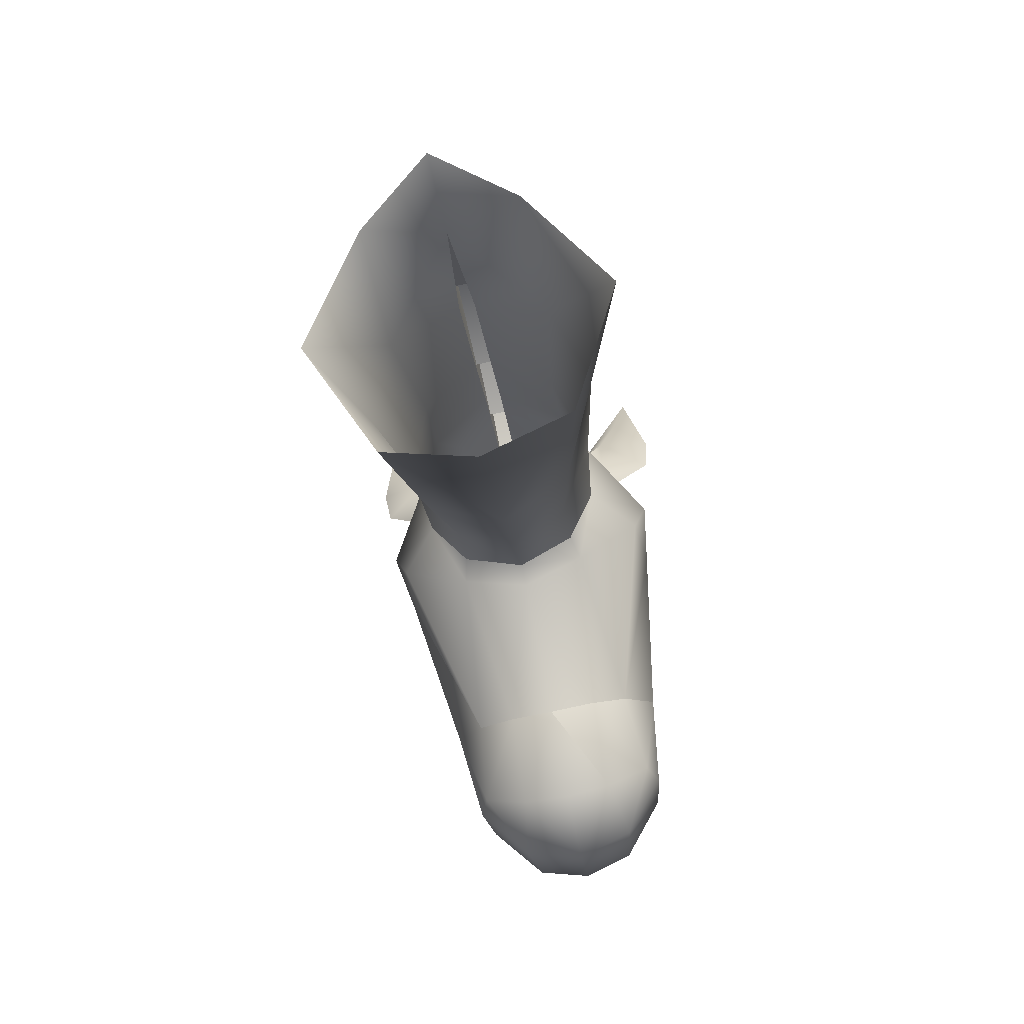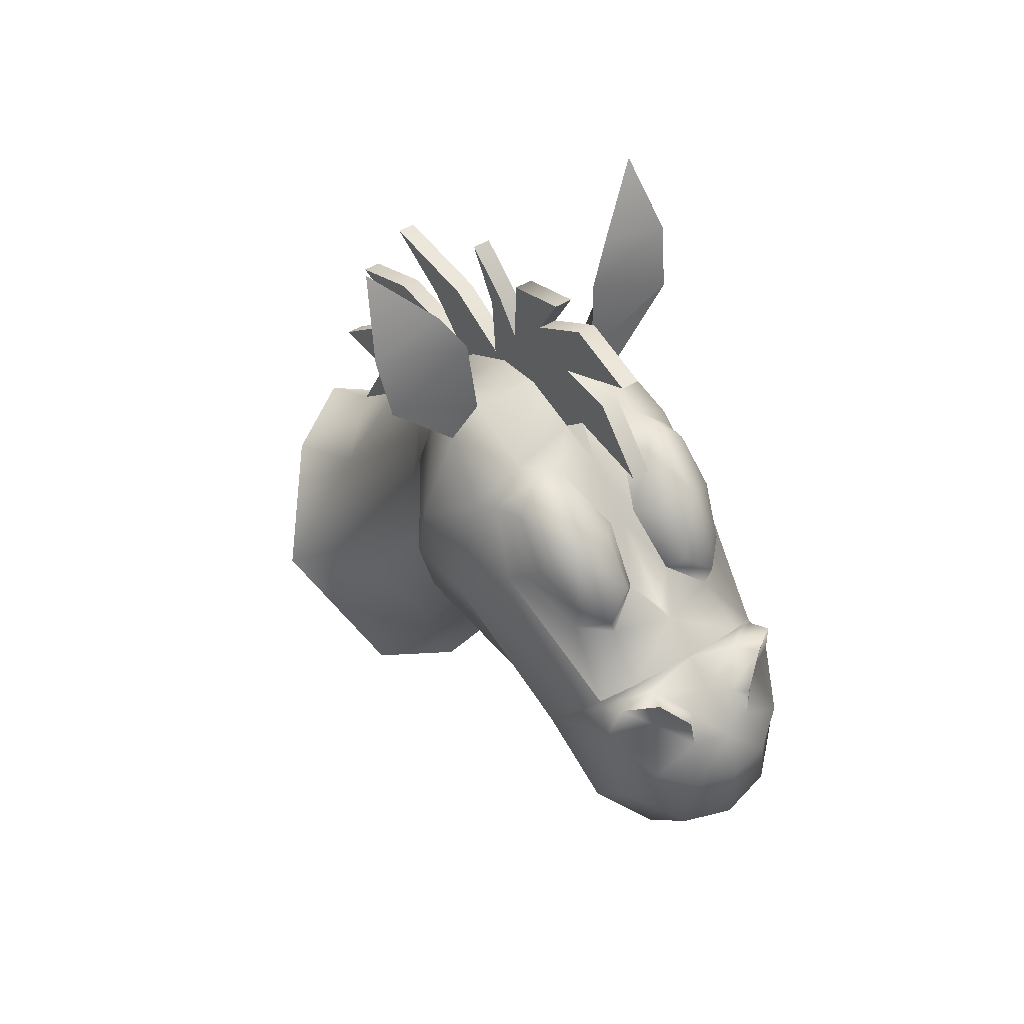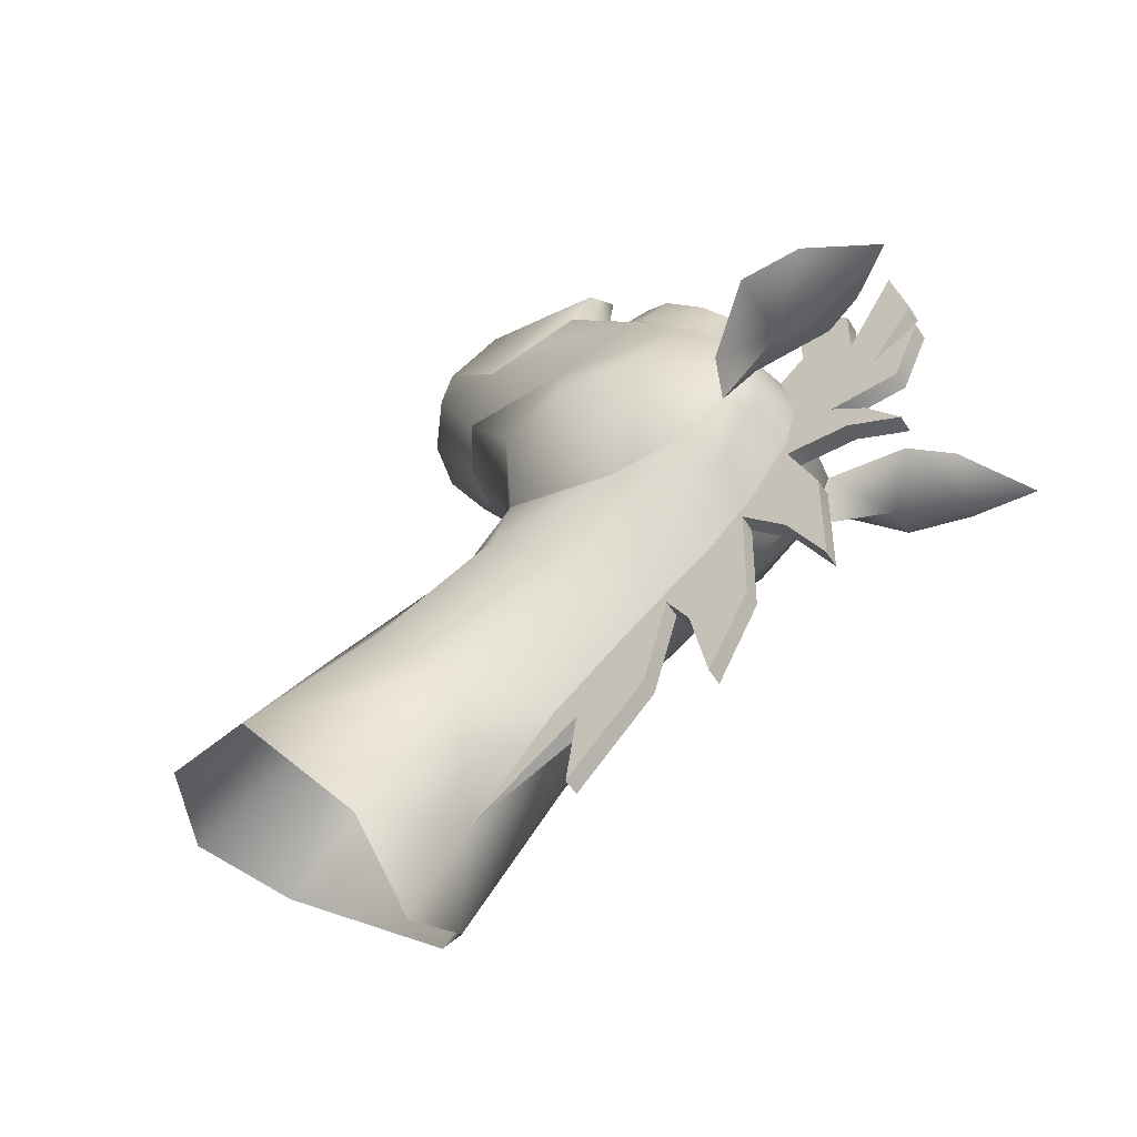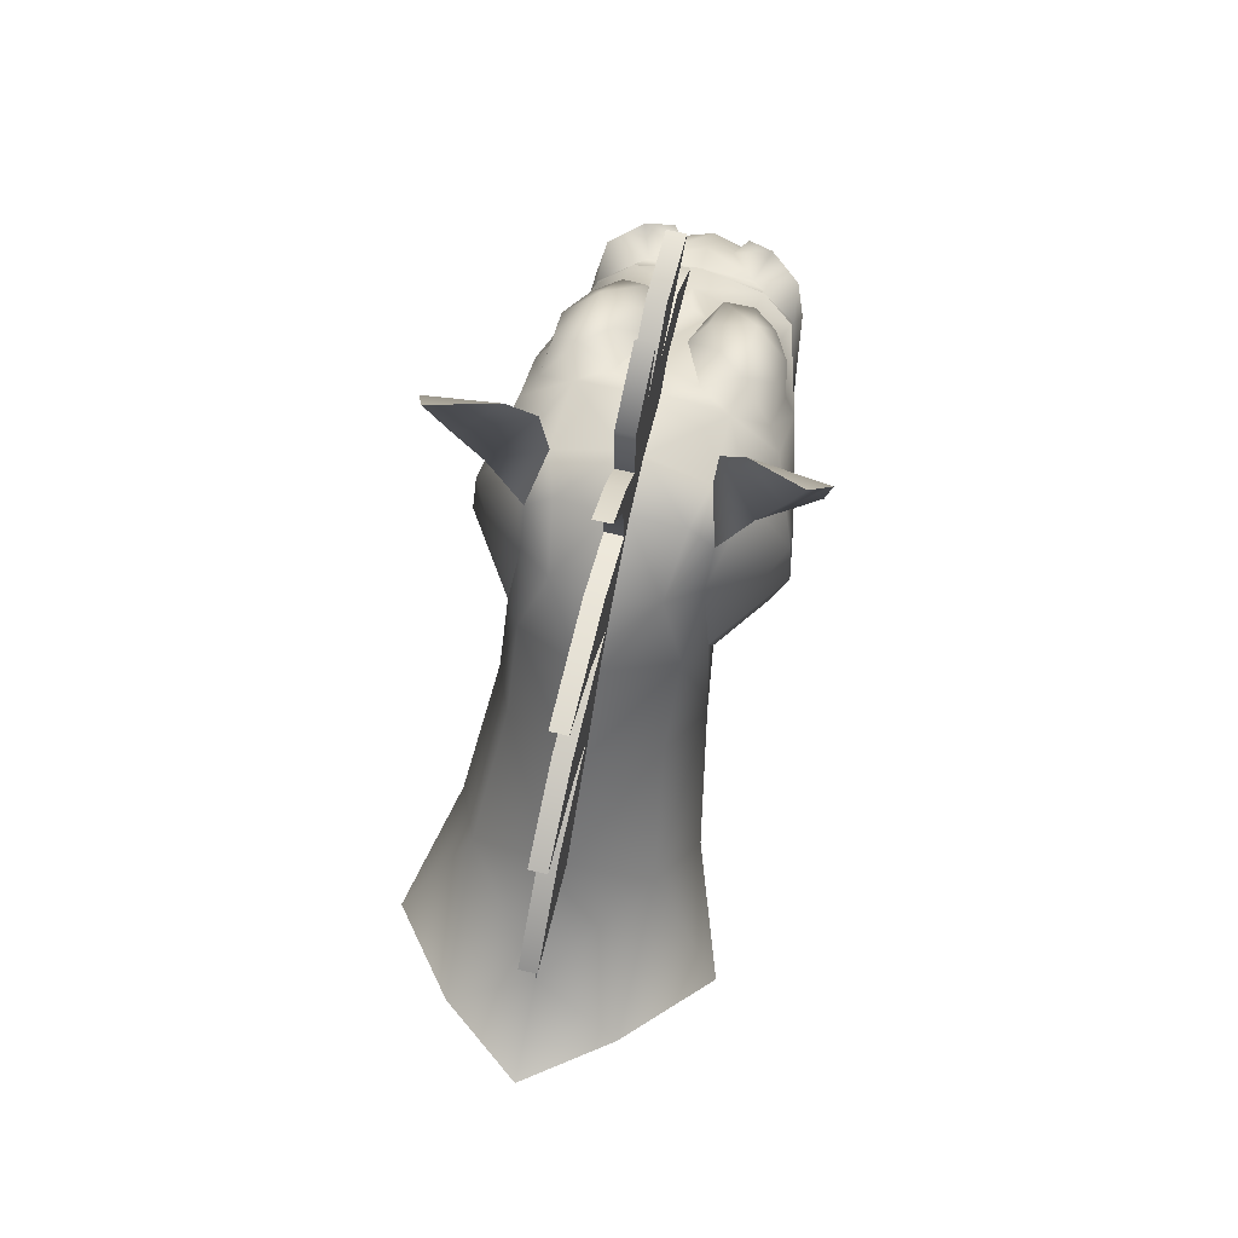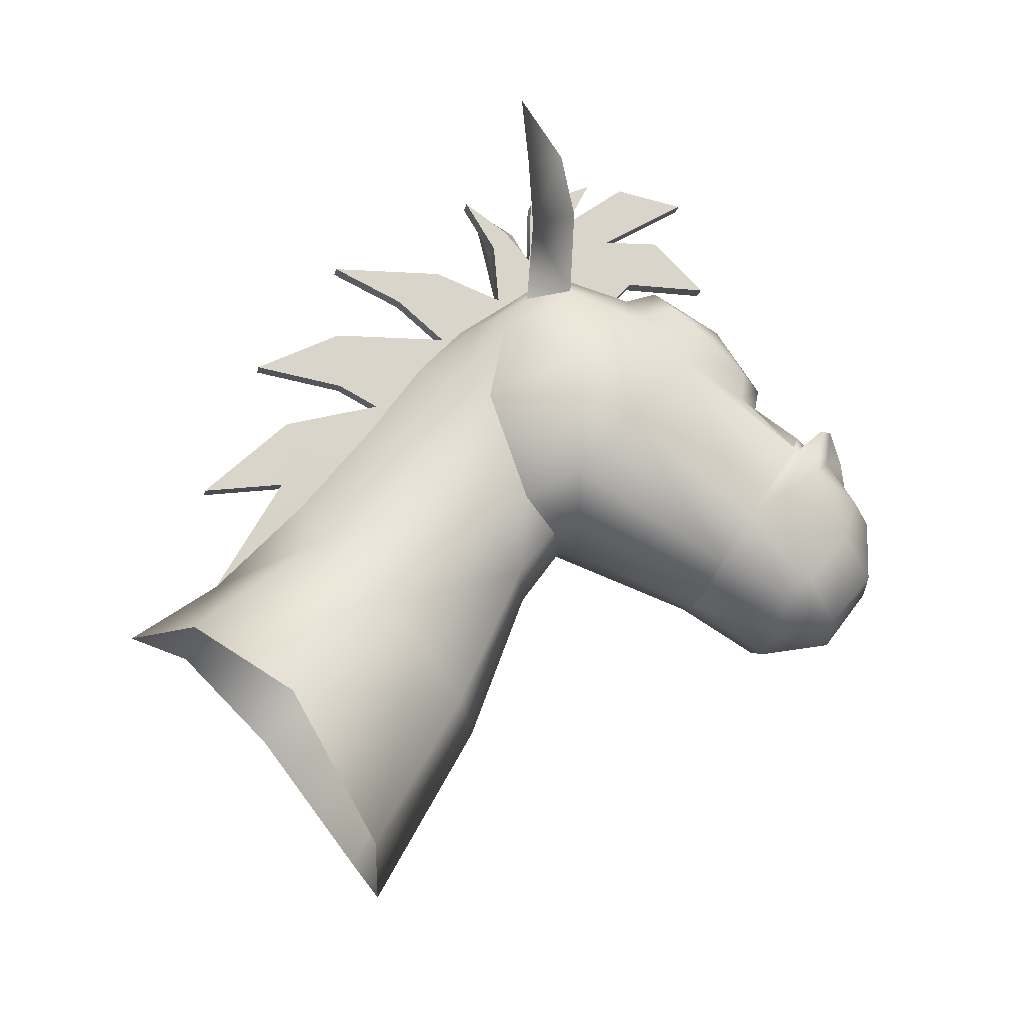
<metadata>
{"format":"obj","ext":"obj","renderer":"f3d","projection":"perspective","resolution":1024,"background":"white","views":[{"elev":-78.2,"azim":-168.0,"up":"+Y"},{"elev":50.1,"azim":-33.6,"up":"+Y"},{"elev":-56.4,"azim":122.4,"up":"+Z"},{"elev":69.6,"azim":-166.4,"up":"+Y"},{"elev":-15.7,"azim":-101.4,"up":"+Y"}]}
</metadata>
<code>
v  0.0724 4.604 4.053
v  -0.0724 4.604 4.053
v  0.0723 4.202 3.845
v  -0.0723 4.202 3.845
v  0.0724 3.791 3.479
v  0.0724 3.76 3.942
v  0.0731 3.49 3.753
v  0.0722 3.405 4.251
v  0.0723 3.628 4.457
v  0.0723 4.042 4.235
v  0.0723 4.063 4.718
v  0.0723 3.624 5.162
v  0.0724 1.452 1.205
v  0 0.4997 0.6602
v  -0.0724 1.452 1.205
v  -0.0731 3.373 3.325
v  -0.0724 3.791 3.479
v  -0.0724 3.371 3.184
v  -0.0723 3.893 3.137
v  -0.0723 4.475 4.958
v  -0.0722 4.586 4.368
v  -0.0723 4.042 4.235
v  -0.0724 3.76 3.942
v  -0.0724 4.361 3.494
v  -0.0723 4.321 2.872
v  -0.0724 4.061 3.249
v  -0.072 3.562 1.648
v  -0.0721 3.283 2.243
v  -0.0724 3.589 2.602
v  -0.0724 2.937 2.652
v  -0.0723 2.909 1.676
v  -0.0724 2.627 2.445
v  0.0723 4.475 4.958
v  -0.0724 2.023 1.234
v  -0.0726 2.008 1.997
v  -0.0722 2.245 2.046
v  -0.0723 2.422 1.707
v  -0.0724 2.55 0.9619
v  -0.0731 3.49 3.753
v  -0.0722 3.405 4.251
v  -0.0723 3.628 4.457
v  -0.0723 4.063 4.718
v  -0.0723 3.624 5.162
v  0.0731 3.373 3.325
v  0.0724 3.371 3.184
v  0.0724 4.361 3.494
v  0.0722 4.586 4.368
v  1.345 3.733 3.621
v  0.5765 3.422 3.677
v  0.8364 3.21 3.698
v  0.0723 4.321 2.872
v  0.0724 4.061 3.249
v  0.0723 3.893 3.137
v  0.0724 2.55 0.9619
v  0.0723 2.909 1.676
v  0.0723 2.422 1.707
v  0.0722 2.245 2.046
v  0.0724 2.627 2.445
v  0.0726 2.008 1.997
v  0.0724 2.023 1.234
v  0.0724 2.937 2.652
v  0.0721 3.283 2.243
v  0.0724 3.589 2.602
v  0.072 3.562 1.648
v  0.0725 1.355 0.5248
v  -0.0725 1.355 0.5248
v  0 3.405 4.251
v  0 3.18 4.588
v  -0.5098 2.479 5.555
v  -0.5789 3.001 5.151
v  -0.7023 2.576 5.36
v  -0.8451 2.822 5.01
v  -0.8881 2.597 4.836
v  -0.8115 3.123 4.677
v  -0.8455 3.009 4.391
v  -0.5931 3.336 4.559
v  -0.5688 3.254 4.295
v  -0.3034 3.199 4.495
v  1.251 4.854 3.166
v  1.398 4.253 3.495
v  1.108 4.31 3.259
v  0.9317 3.79 3.334
v  0.68 3.163 3.329
v  0.6166 4.086 3.604
v  0.8071 4.42 3.491
v  0.7071 2.325 5.332
v  0.8881 2.597 4.836
v  0.6977 2.576 5.359
v  0.8366 2.825 5.007
v  0.8039 3.123 4.677
v  0.5789 3.001 5.151
v  0.5916 3.335 4.56
v  0.3881 3.273 4.758
v  0.5107 2.479 5.556
v  0.4632 2.32 5.539
v  0.1809 2.533 5.357
v  0.2964 2.665 5.456
v  0.2426 2.968 5.097
v  0.1163 2.9 4.96
v  0.7671 1.871 5.797
v  0.519 2.041 5.918
v  0 2.325 5.688
v  -0.7071 2.325 5.332
v  -0.4632 2.32 5.539
v  -0.1809 2.533 5.357
v  -0.2847 2.664 5.458
v  -0.2379 2.968 5.096
v  -0.3837 3.273 4.758
v  -0.1163 2.9 4.96
v  0.0716 1.254 1.39
v  -0.0716 1.254 1.39
v  -1.251 4.854 3.166
v  -1.398 4.253 3.495
v  -0.8071 4.42 3.491
v  -0.6166 4.086 3.604
v  -1.345 3.733 3.621
v  -0.5765 3.422 3.677
v  -0.8364 3.21 3.698
v  -0.0729 3.021 2.826
v  0 1.97 6.24
v  0.4132 2.012 6.025
v  0 2.118 5.976
v  0.7788 1.838 5.827
v  0.7531 2.043 6.065
v  0.8262 1.653 5.998
v  -1.108 4.31 3.259
v  -0.9317 3.79 3.334
v  -0.68 3.163 3.329
v  0.3034 3.199 4.495
v  0.5688 3.254 4.295
v  0.8455 3.009 4.391
v  -0.271 1.66 6.453
v  -0.2961 1.904 6.412
v  -0.5097 1.814 6.199
v  -0.5053 2.121 6.247
v  -0.7531 2.043 6.065
v  -0.4132 2.012 6.025
v  -0.1977 1.863 6.297
v  0 1.667 6.541
v  0.1977 1.863 6.297
v  0.5053 2.121 6.247
v  0.5097 1.814 6.199
v  0.6123 1.419 6.422
v  0.7705 1.053 6.247
v  0.3359 1.307 6.632
v  0.271 1.66 6.453
v  0.2961 1.904 6.412
v  0.7696 -1.812 2.013
v  0 -0.7296 2.963
v  0 -2.184 2.144
v  -0.7696 -1.812 2.013
v  -0.5862 -0.5326 2.764
v  -1.303 -0.653 1.24
v  -0.9572 0.1937 2.078
v  -0.7084 0.7999 1.536
v  -0.682 -0.022 0.453
v  -0.59 1.711 2.282
v  -0.8093 1.151 2.82
v  -0.461 0.6461 3.304
v  0 0.5091 3.425
v  0.5862 -0.5326 2.764
v  0.461 0.6461 3.304
v  0.9572 0.1937 2.078
v  0.8093 1.151 2.82
v  0.7084 0.7999 1.536
v  0.59 1.711 2.282
v  0 2.322 5.538
v  0 2.887 4.976
v  -0.519 2.041 5.918
v  -0.7671 1.871 5.797
v  -0.9773 2.541 4.739
v  -0.9525 2.95 4.229
v  -1.132 1.952 4.172
v  -1.168 2.473 3.738
v  -1.206 1.986 3.693
v  -0.7458 2.19 2.978
v  -0.7403 1.267 3.312
v  0.604 2.374 2.729
v  0.408 2.954 2.926
v  0.0729 3.021 2.826
v  0.4844 3.308 3.371
v  0.6635 2.867 3.123
v  1.168 2.473 3.738
v  0.9525 2.95 4.229
v  0.9773 2.541 4.739
v  1.132 1.952 4.172
v  0.9125 1.147 5.318
v  0.6696 0.7843 5.121
v  1.082 1.438 3.712
v  1.206 1.986 3.693
v  0.7403 1.267 3.312
v  0.7458 2.19 2.978
v  1.303 -0.653 1.24
v  0.682 -0.022 0.453
v  0 0.0025 -0.0514
v  -0.6635 2.867 3.123
v  -0.604 2.374 2.729
v  0.4812 1.035 3.607
v  0 0.9433 3.745
v  -0.4812 1.035 3.607
v  -0.9125 1.147 5.318
v  -0.6696 0.7843 5.121
v  -1.082 1.438 3.712
v  -0.5301 1.085 3.822
v  -0.3568 0.5778 5.036
v  0 0.9641 3.94
v  0 0.5155 5.021
v  0.3568 0.5777 5.036
v  0.5301 1.085 3.822
v  -0.4079 2.954 2.926
v  -0.4844 3.308 3.371
v  0.8183 0.6427 5.895
v  -0.4648 0.3277 6.214
v  -0.4096 0.7717 6.596
v  -0.7705 1.053 6.247
v  -0.3359 1.307 6.632
v  -0.6123 1.419 6.422
v  -0.8262 1.653 5.998
v  0 1.316 6.704
v  0 0.7048 6.69
v  0.4096 0.7717 6.596
v  0 0.214 6.311
v  0.4648 0.3277 6.214
v  0.379 0.195 5.695
v  0.7376 0.484 5.705
v  0 0.1026 5.689
v  -0.379 0.195 5.695
v  -0.7376 0.484 5.705
v  -0.8183 0.6427 5.895
v  -0.7788 1.838 5.827
o cabeza_caballoTS
g cabeza_caballoTS
f 1 2 3
f 2 4 3
f 5 6 7
f 7 6 8
f 8 6 9
f 6 10 9
f 10 11 9
f 9 11 12
f 13 14 15
f 16 17 18
f 17 19 18
f 20 21 22
f 21 4 22
f 22 4 23
f 23 4 17
f 17 4 24
f 4 2 24
f 25 19 26
f 19 17 26
f 27 28 29
f 28 30 29
f 30 31 32
f 22 10 20
f 10 33 20
f 34 35 36
f 35 32 36
f 32 31 36
f 36 31 37
f 31 38 37
f 17 39 23
f 39 40 23
f 40 41 23
f 23 41 22
f 22 41 42
f 41 43 42
f 44 45 5
f 1 3 46
f 46 3 5
f 5 3 6
f 6 3 10
f 3 47 10
f 10 47 33
f 48 49 50
f 51 52 53
f 52 5 53
f 54 55 56
f 56 55 57
f 55 58 57
f 58 59 57
f 57 59 60
f 55 61 58
f 61 62 63
f 63 62 64
f 13 15 65
f 15 66 65
f 8 67 68
f 67 40 68
f 63 29 45
f 29 18 45
f 69 70 71
f 70 72 71
f 71 72 73
f 72 74 73
f 73 74 75
f 74 76 75
f 75 76 77
f 76 78 77
f 79 80 81
f 81 80 82
f 80 48 82
f 48 50 82
f 50 83 82
f 83 49 82
f 49 84 82
f 82 84 81
f 84 85 81
f 81 85 79
f 62 28 64
f 28 27 64
f 86 87 88
f 88 87 89
f 87 90 89
f 89 90 91
f 90 92 91
f 91 92 93
f 89 91 88
f 91 94 88
f 88 94 86
f 86 94 95
f 95 94 96
f 94 97 96
f 97 98 96
f 96 98 99
f 86 95 100
f 100 95 101
f 101 95 102
f 95 96 102
f 73 103 71
f 71 103 69
f 103 104 69
f 104 105 69
f 105 106 69
f 69 106 70
f 106 107 70
f 70 107 108
f 44 5 7
f 106 105 107
f 105 109 107
f 107 109 108
f 109 78 108
f 78 76 108
f 108 76 70
f 76 74 70
f 70 74 72
f 13 110 14
f 15 14 111
f 112 113 114
f 114 113 115
f 113 116 115
f 115 116 117
f 116 118 117
f 5 52 17
f 52 26 17
f 29 30 18
f 18 30 119
f 119 30 32
f 66 15 34
f 15 111 34
f 111 35 34
f 120 121 122
f 122 121 101
f 101 121 123
f 121 124 123
f 123 124 125
f 113 112 126
f 112 114 126
f 114 115 126
f 126 115 127
f 115 117 127
f 117 128 127
f 128 118 127
f 118 116 127
f 116 113 127
f 127 113 126
f 18 119 16
f 67 41 40
f 9 67 8
f 9 41 67
f 16 39 17
f 5 17 46
f 17 24 46
f 94 91 97
f 97 91 98
f 91 93 98
f 98 93 99
f 99 93 129
f 93 92 129
f 129 92 130
f 130 92 131
f 92 90 131
f 131 90 87
f 45 53 5
f 132 133 134
f 133 135 134
f 134 135 136
f 136 135 137
f 137 135 138
f 135 133 138
f 133 132 138
f 132 139 138
f 138 139 120
f 139 140 120
f 120 140 121
f 140 141 121
f 121 141 124
f 141 142 124
f 124 142 125
f 142 143 125
f 125 143 144
f 144 143 145
f 145 143 146
f 143 142 146
f 146 142 147
f 142 141 147
f 141 140 147
f 147 140 146
f 140 139 146
f 146 139 145
f 29 63 27
f 63 64 27
f 47 3 21
f 3 4 21
f 33 47 20
f 47 21 20
f 10 22 11
f 22 42 11
f 26 52 25
f 52 51 25
f 148 149 150
f 150 149 151
f 149 152 151
f 151 152 153
f 152 154 153
f 154 155 153
f 153 155 156
f 156 155 14
f 14 155 111
f 111 155 157
f 157 155 158
f 155 154 158
f 158 154 159
f 154 152 159
f 159 152 160
f 152 149 160
f 149 161 160
f 160 161 162
f 161 163 162
f 162 163 164
f 163 165 164
f 164 165 166
f 104 102 105
f 105 102 167
f 102 96 167
f 167 96 168
f 96 99 168
f 168 99 68
f 99 129 68
f 68 129 8
f 129 130 8
f 8 130 7
f 7 130 49
f 130 50 49
f 101 102 122
f 122 102 169
f 102 104 169
f 169 104 170
f 104 103 170
f 170 103 171
f 103 73 171
f 73 75 171
f 75 172 171
f 171 172 173
f 172 174 173
f 173 174 175
f 174 176 175
f 175 176 177
f 59 58 178
f 178 58 179
f 58 180 179
f 180 44 179
f 179 44 181
f 44 7 181
f 7 49 181
f 49 83 181
f 181 83 179
f 179 83 182
f 83 50 182
f 182 50 183
f 183 50 184
f 50 130 184
f 130 131 184
f 131 185 184
f 184 185 186
f 185 187 186
f 187 188 186
f 188 189 186
f 186 189 190
f 189 191 190
f 190 191 192
f 191 164 192
f 192 164 178
f 164 166 178
f 178 166 59
f 59 166 110
f 166 165 110
f 110 165 14
f 149 148 161
f 148 193 161
f 161 193 163
f 163 193 165
f 193 194 165
f 165 194 14
f 194 195 14
f 14 195 156
f 179 182 178
f 178 182 192
f 182 183 192
f 192 183 190
f 190 183 186
f 183 184 186
f 45 18 53
f 18 19 53
f 79 85 80
f 85 84 80
f 80 84 48
f 84 49 48
f 59 110 60
f 110 13 60
f 60 13 65
f 58 61 180
f 180 61 45
f 45 61 63
f 180 45 44
f 12 43 9
f 43 41 9
f 61 55 30
f 55 31 30
f 65 66 60
f 66 34 60
f 53 19 51
f 19 25 51
f 11 42 12
f 42 43 12
f 61 30 62
f 30 28 62
f 40 78 68
f 78 109 68
f 68 109 168
f 109 105 168
f 168 105 167
f 176 174 196
f 174 118 196
f 196 118 128
f 75 77 172
f 77 118 172
f 172 118 174
f 118 77 117
f 117 77 39
f 39 77 40
f 77 78 40
f 111 157 35
f 35 157 197
f 157 158 197
f 164 191 162
f 191 198 162
f 198 199 162
f 162 199 160
f 160 199 159
f 199 200 159
f 170 171 201
f 171 173 201
f 201 173 202
f 202 173 203
f 173 175 203
f 175 177 203
f 177 204 203
f 203 204 202
f 202 204 205
f 204 206 205
f 205 206 207
f 207 206 208
f 206 209 208
f 208 209 188
f 188 209 189
f 189 209 191
f 191 209 198
f 198 209 199
f 209 206 199
f 206 204 199
f 199 204 200
f 204 177 200
f 200 177 159
f 159 177 158
f 177 176 158
f 158 176 197
f 176 196 197
f 197 196 210
f 196 128 210
f 210 128 211
f 128 117 211
f 117 39 211
f 39 16 211
f 211 16 210
f 16 119 210
f 119 32 210
f 210 32 197
f 32 35 197
f 187 185 100
f 100 185 86
f 86 185 87
f 185 131 87
f 38 54 37
f 54 56 37
f 56 57 37
f 37 57 36
f 55 54 31
f 54 38 31
f 60 34 57
f 34 36 57
f 2 1 24
f 1 46 24
f 101 123 100
f 100 123 187
f 123 125 187
f 125 144 187
f 187 144 212
f 213 214 215
f 214 216 215
f 216 217 215
f 215 217 218
f 216 214 219
f 214 220 219
f 219 220 221
f 220 222 221
f 221 222 223
f 222 224 223
f 223 224 225
f 225 224 208
f 208 224 207
f 207 224 226
f 224 222 226
f 222 227 226
f 226 227 207
f 207 227 205
f 227 228 205
f 205 228 202
f 202 228 201
f 228 229 201
f 138 120 137
f 120 122 137
f 122 169 137
f 137 169 230
f 169 170 230
f 170 201 230
f 230 201 218
f 218 201 215
f 201 229 215
f 215 229 213
f 229 228 213
f 228 227 213
f 227 222 213
f 213 222 214
f 222 220 214
f 208 188 225
f 188 187 225
f 187 212 225
f 225 212 223
f 212 144 223
f 223 144 221
f 144 145 221
f 221 145 219
f 145 139 219
f 219 139 216
f 139 132 216
f 216 132 217
f 132 134 217
f 217 134 218
f 134 136 218
f 218 136 230
f 136 137 230

</code>
